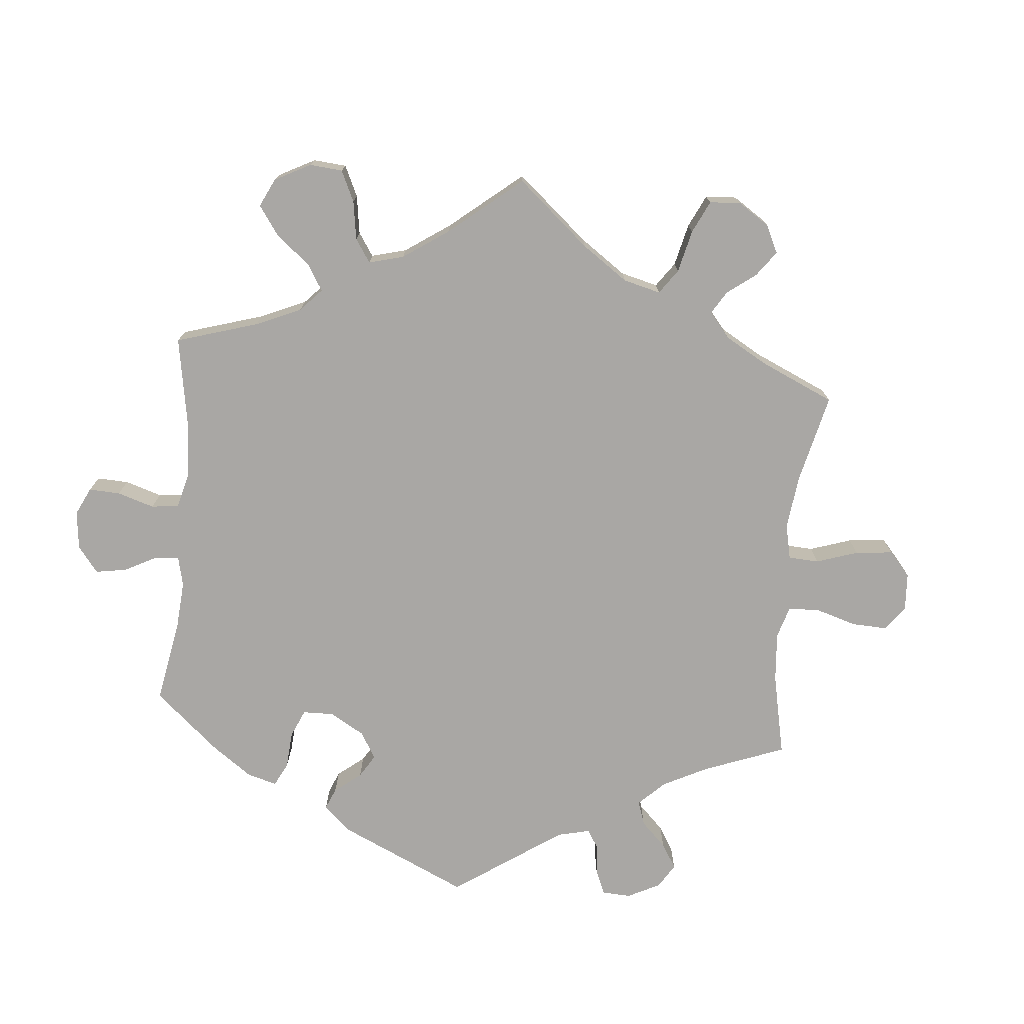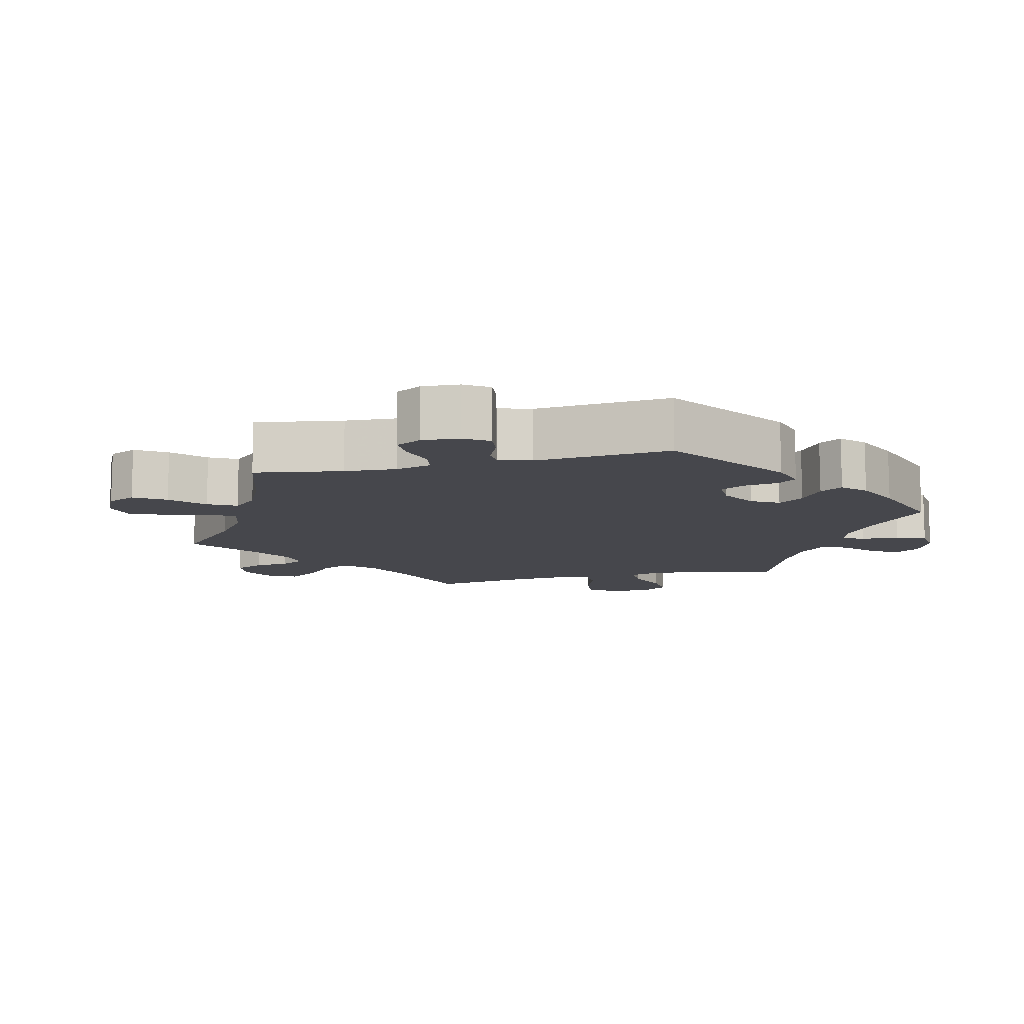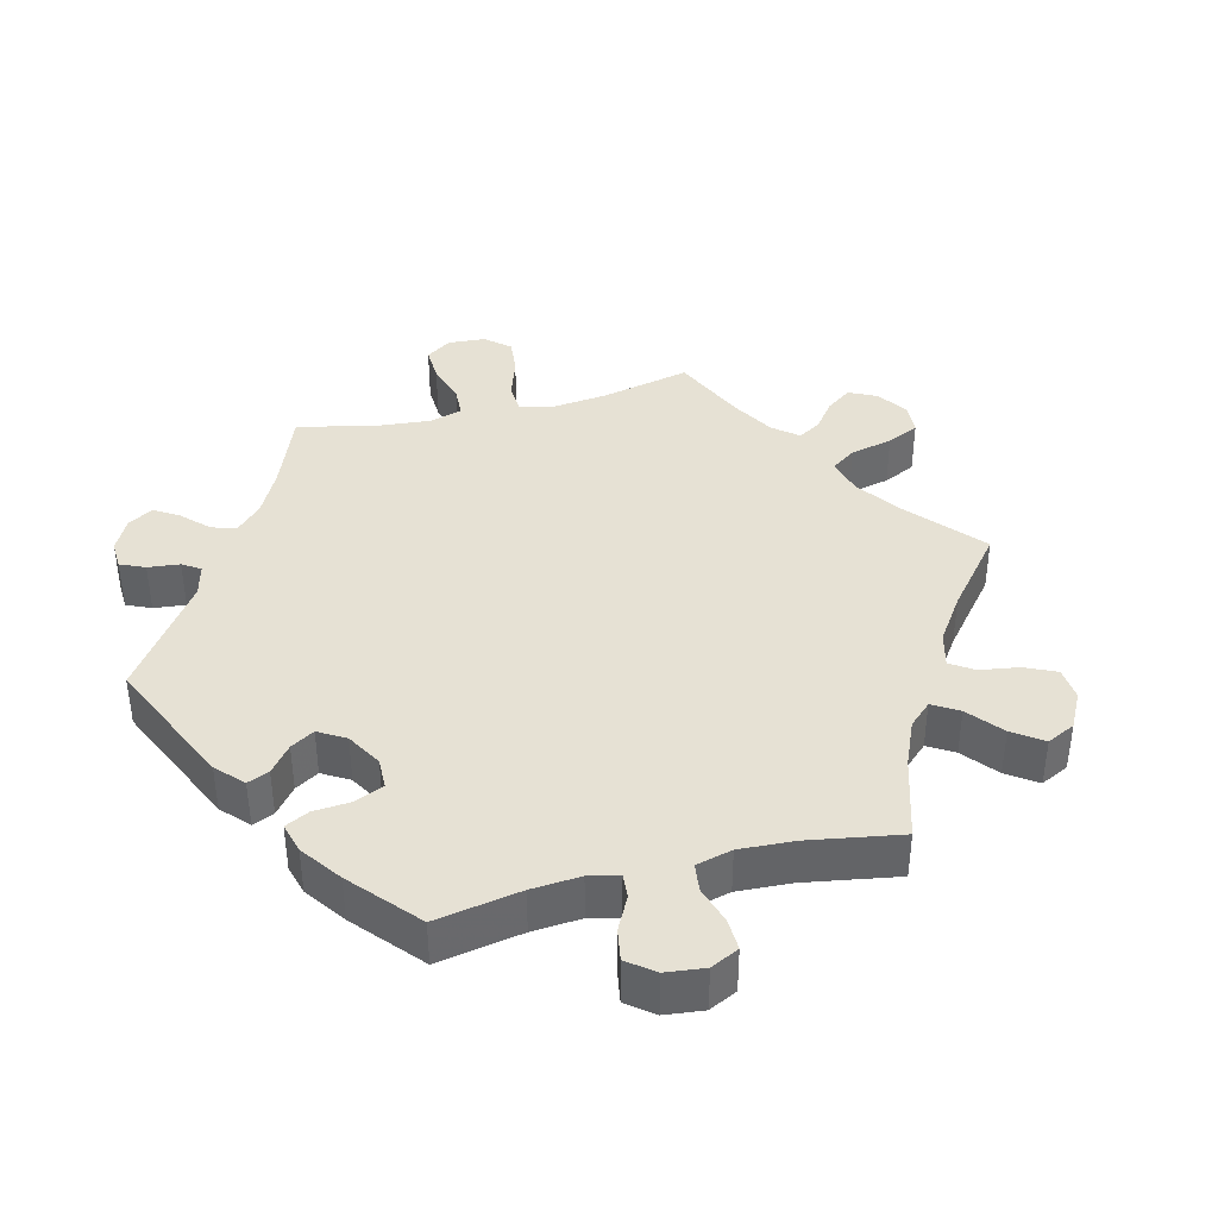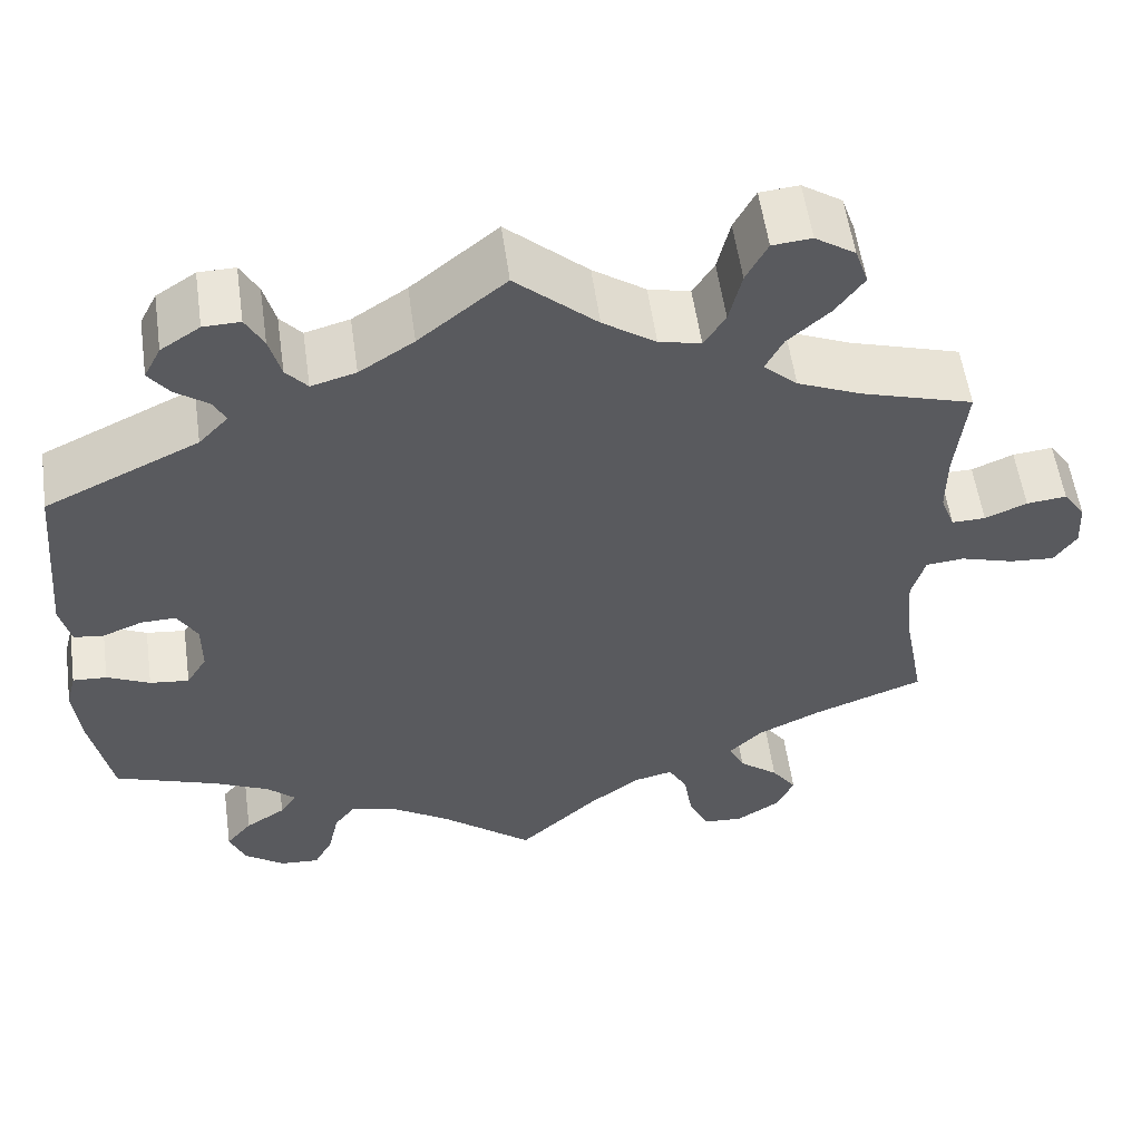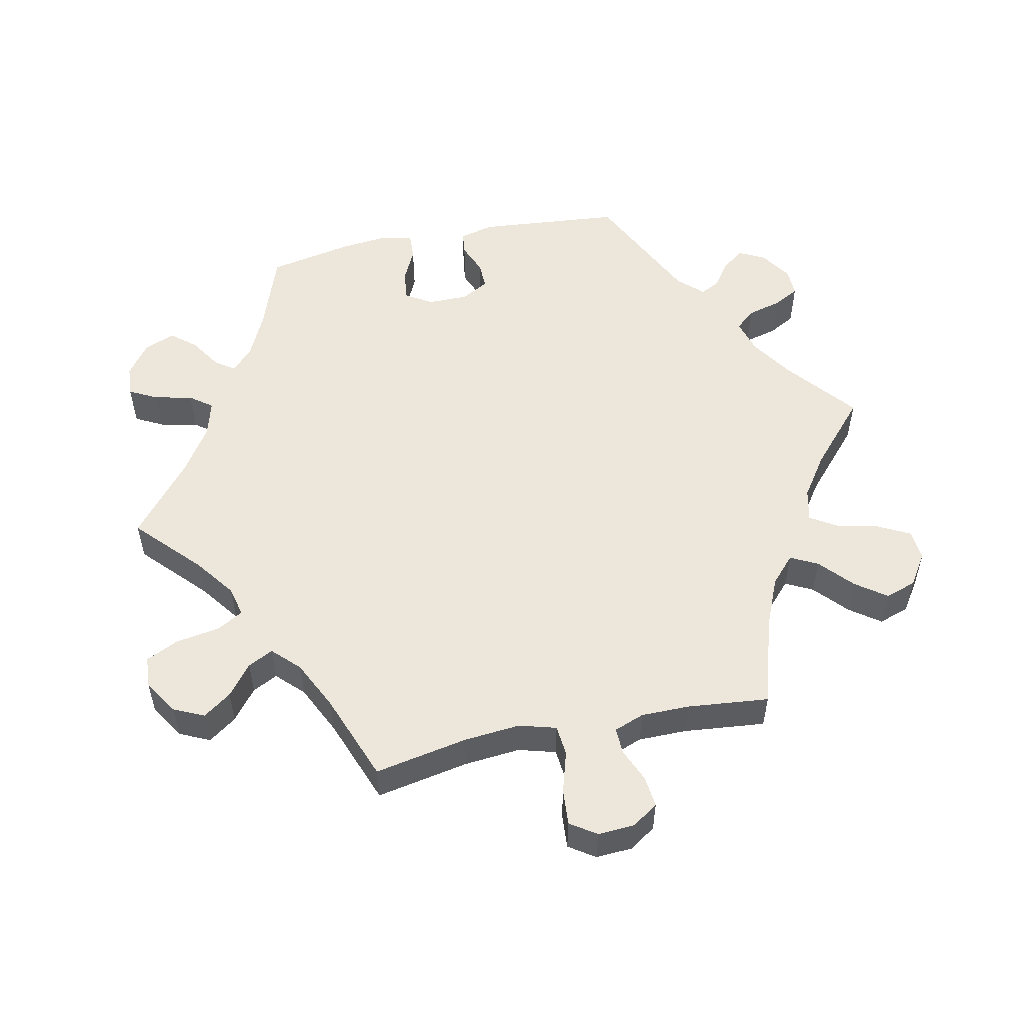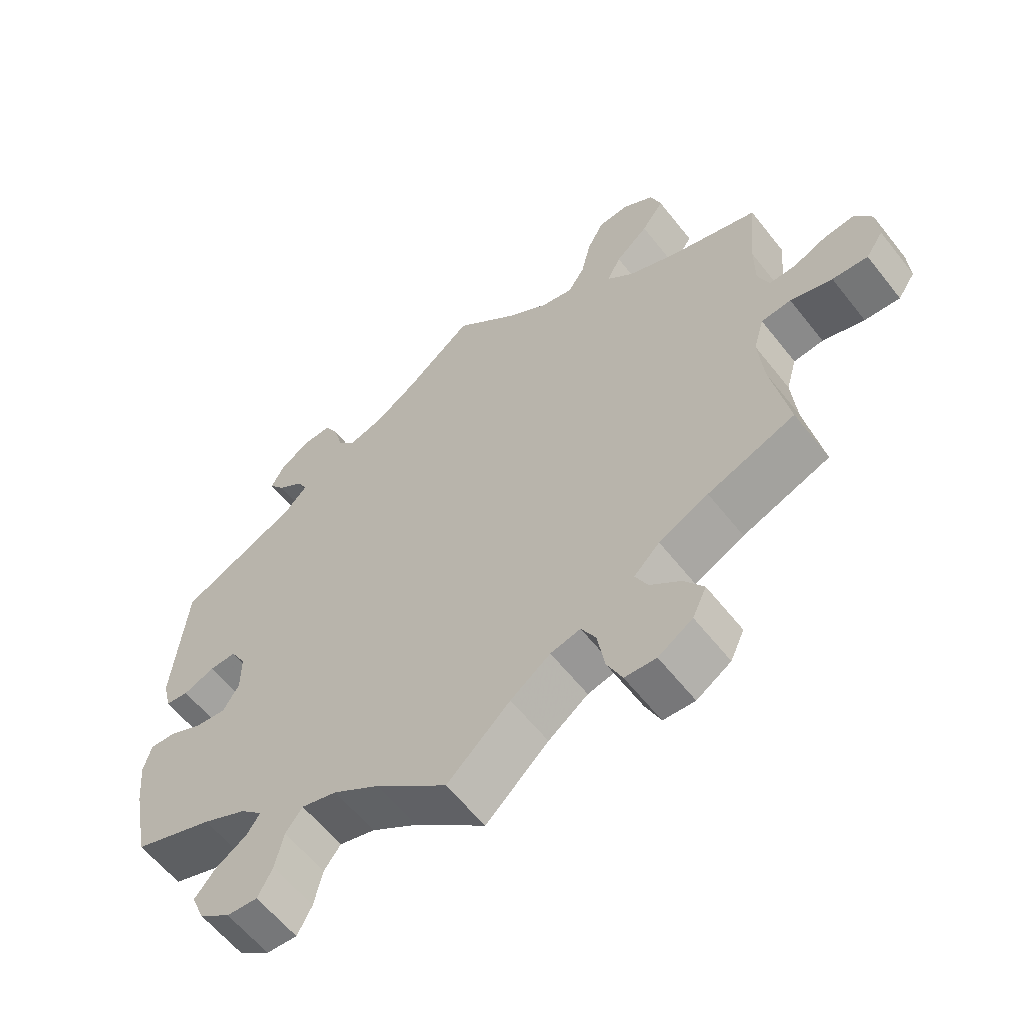
<metadata>
{"format":"obj","ext":"obj","renderer":"f3d","projection":"perspective","resolution":1024,"background":"white","views":[{"elev":-74.7,"azim":-125.3,"up":"+Y"},{"elev":-10.9,"azim":43.6,"up":"+Y"},{"elev":39.2,"azim":135.9,"up":"+Y"},{"elev":56.2,"azim":172.0,"up":"+Z"},{"elev":53.5,"azim":-102.0,"up":"+Y"},{"elev":-59.9,"azim":-142.0,"up":"+Z"}]}
</metadata>
<code>
v 0.097 0.07 0.499
v 0.158 0.07 0.459
v 0.208 0.07 0.445
v 0.232 0.07 0.473
v 0.245 0.07 0.522
v 0.265 0.07 0.559
v 0.306 0.07 0.558
v 0.35 0.07 0.529
v 0.369 0.07 0.492
v 0.346 0.07 0.461
v 0.309 0.07 0.434
v 0.295 0.07 0.407
v 0.328 0.07 0.372
v 0.5 0.07 0.29
v 0.519 0.07 0.085
v 0.507 0.07 0.035
v 0.474 0.07 0.031
v 0.429 0.07 0.049
v 0.39 0.07 0.05
v 0.368 0.07 0.011
v 0.368 0.07 -0.047
v 0.391 0.07 -0.085
v 0.435 0.07 -0.08
v 0.483 0.07 -0.057
v 0.521 0.07 -0.055
v 0.532 0.07 -0.098
v 0.525 0.07 -0.168
v 0.501 0.07 -0.289
v 0.386 0.07 -0.33
v 0.323 0.07 -0.36
v 0.291 0.07 -0.39
v 0.31 0.07 -0.418
v 0.355 0.07 -0.447
v 0.384 0.07 -0.482
v 0.366 0.07 -0.526
v 0.321 0.07 -0.559
v 0.277 0.07 -0.562
v 0.256 0.07 -0.522
v 0.244 0.07 -0.468
v 0.22 0.07 -0.436
v 0.169 0.07 -0.45
v 0.103 0.07 -0.493
v 0 0.07 -0.578
v -0.09 0.07 -0.494
v -0.147 0.07 -0.452
v -0.19 0.07 -0.442
v -0.211 0.07 -0.48
v -0.221 0.07 -0.542
v -0.243 0.07 -0.589
v -0.288 0.07 -0.592
v -0.337 0.07 -0.561
v -0.357 0.07 -0.518
v -0.329 0.07 -0.478
v -0.285 0.07 -0.443
v -0.267 0.07 -0.407
v -0.304 0.07 -0.37
v -0.375 0.07 -0.336
v -0.5 0.07 -0.289
v -0.475 0.07 -0.156
v -0.468 0.07 -0.076
v -0.483 0.07 -0.023
v -0.526 0.07 -0.019
v -0.586 0.07 -0.037
v -0.637 0.07 -0.041
v -0.662 0.07 -0.004
v -0.659 0.07 0.049
v -0.634 0.07 0.086
v -0.589 0.07 0.081
v -0.542 0.07 0.061
v -0.504 0.07 0.06
v -0.488 0.07 0.103
v -0.488 0.07 0.172
v -0.5 0.07 0.289
v -0.374 0.07 0.327
v -0.302 0.07 0.358
v -0.264 0.07 0.393
v -0.284 0.07 0.432
v -0.331 0.07 0.474
v -0.363 0.07 0.518
v -0.348 0.07 0.562
v -0.303 0.07 0.592
v -0.259 0.07 0.588
v -0.235 0.07 0.542
v -0.221 0.07 0.482
v -0.197 0.07 0.444
v -0.15 0.07 0.455
v -0.091 0.07 0.496
v 0 0.07 0.578
v 0.097 0 0.499
v 0.158 0 0.459
v 0.208 0 0.445
v 0.232 0 0.473
v 0.245 0 0.522
v 0.265 0 0.559
v 0.306 0 0.558
v 0.35 0 0.529
v 0.369 0 0.492
v 0.346 0 0.461
v 0.309 0 0.434
v 0.295 0 0.407
v 0.328 0 0.372
v 0.5 0 0.29
v 0.519 0 0.085
v 0.507 0 0.035
v 0.474 0 0.031
v 0.429 0 0.049
v 0.39 0 0.05
v 0.368 0 0.011
v 0.368 0 -0.047
v 0.391 0 -0.085
v 0.435 0 -0.08
v 0.483 0 -0.057
v 0.521 0 -0.055
v 0.532 0 -0.098
v 0.525 0 -0.168
v 0.501 0 -0.289
v 0.386 0 -0.33
v 0.323 0 -0.36
v 0.291 0 -0.39
v 0.31 0 -0.418
v 0.355 0 -0.447
v 0.384 0 -0.482
v 0.366 0 -0.526
v 0.321 0 -0.559
v 0.277 0 -0.562
v 0.256 0 -0.522
v 0.244 0 -0.468
v 0.22 0 -0.436
v 0.169 0 -0.45
v 0.103 0 -0.493
v 0 0 -0.578
v -0.09 0 -0.494
v -0.147 0 -0.452
v -0.19 0 -0.442
v -0.211 0 -0.48
v -0.221 0 -0.542
v -0.243 0 -0.589
v -0.288 0 -0.592
v -0.337 0 -0.561
v -0.357 0 -0.518
v -0.329 0 -0.478
v -0.285 0 -0.443
v -0.267 0 -0.407
v -0.304 0 -0.37
v -0.375 0 -0.336
v -0.5 0 -0.289
v -0.475 0 -0.156
v -0.468 0 -0.076
v -0.483 0 -0.023
v -0.526 0 -0.019
v -0.586 0 -0.037
v -0.637 0 -0.041
v -0.662 0 -0.004
v -0.659 0 0.049
v -0.634 0 0.086
v -0.589 0 0.081
v -0.542 0 0.061
v -0.504 0 0.06
v -0.488 0 0.103
v -0.488 0 0.172
v -0.5 0 0.289
v -0.374 0 0.327
v -0.302 0 0.358
v -0.264 0 0.393
v -0.284 0 0.432
v -0.331 0 0.474
v -0.363 0 0.518
v -0.348 0 0.562
v -0.303 0 0.592
v -0.259 0 0.588
v -0.235 0 0.542
v -0.221 0 0.482
v -0.197 0 0.444
v -0.15 0 0.455
v -0.091 0 0.496
v 0 0 0.578
f 87 88 1
f 86 87 1 2
f 85 86 2 3
f 81 82 83 84
f 81 84 85
f 80 81 85
f 77 78 79 80
f 76 77 80 85
f 75 76 85 3
f 72 73 74
f 71 72 74 75
f 70 71 75 3
f 66 67 68 69
f 66 69 70
f 65 66 70
f 62 63 64 65
f 61 62 65 70
f 60 61 70 3
f 57 58 59
f 56 57 59 60
f 55 56 60 3
f 51 52 53 54
f 47 48 49 50
f 46 47 50 51
f 42 43 44
f 41 42 44 45
f 40 41 45 46
f 36 37 38 39
f 36 39 40
f 35 36 40
f 32 33 34 35
f 31 32 35 40
f 30 31 40 46
f 26 27 28 29
f 26 29 30 46
f 23 24 25 26
f 22 23 26 46
f 15 16 17 18
f 13 14 15 18
f 12 13 18 19
f 8 9 10 11
f 8 11 12
f 7 8 12
f 4 5 6 7
f 4 7 12
f 46 51 54 55
f 21 22 46 55
f 20 21 55 3
f 12 19 20
f 3 4 12 20
f 89 176 175
f 90 89 175 174
f 91 90 174 173
f 172 171 170 169
f 173 172 169
f 173 169 168
f 168 167 166 165
f 173 168 165 164
f 91 173 164 163
f 162 161 160
f 163 162 160 159
f 91 163 159 158
f 157 156 155 154
f 158 157 154
f 158 154 153
f 153 152 151 150
f 158 153 150 149
f 91 158 149 148
f 147 146 145
f 148 147 145 144
f 91 148 144 143
f 142 141 140 139
f 138 137 136 135
f 139 138 135 134
f 132 131 130
f 133 132 130 129
f 134 133 129 128
f 127 126 125 124
f 128 127 124
f 128 124 123
f 123 122 121 120
f 128 123 120 119
f 134 128 119 118
f 117 116 115 114
f 134 118 117 114
f 114 113 112 111
f 134 114 111 110
f 106 105 104 103
f 106 103 102 101
f 107 106 101 100
f 99 98 97 96
f 100 99 96
f 100 96 95
f 95 94 93 92
f 100 95 92
f 143 142 139 134
f 143 134 110 109
f 91 143 109 108
f 108 107 100
f 108 100 92 91
f 1 89 90 2
f 2 90 91 3
f 3 91 92 4
f 4 92 93 5
f 5 93 94 6
f 6 94 95 7
f 7 95 96 8
f 8 96 97 9
f 9 97 98 10
f 10 98 99 11
f 11 99 100 12
f 12 100 101 13
f 13 101 102 14
f 14 102 103 15
f 15 103 104 16
f 16 104 105 17
f 17 105 106 18
f 18 106 107 19
f 19 107 108 20
f 20 108 109 21
f 21 109 110 22
f 22 110 111 23
f 23 111 112 24
f 24 112 113 25
f 25 113 114 26
f 26 114 115 27
f 27 115 116 28
f 28 116 117 29
f 29 117 118 30
f 30 118 119 31
f 31 119 120 32
f 32 120 121 33
f 33 121 122 34
f 34 122 123 35
f 35 123 124 36
f 36 124 125 37
f 37 125 126 38
f 38 126 127 39
f 39 127 128 40
f 40 128 129 41
f 41 129 130 42
f 42 130 131 43
f 43 131 132 44
f 44 132 133 45
f 45 133 134 46
f 46 134 135 47
f 47 135 136 48
f 48 136 137 49
f 49 137 138 50
f 50 138 139 51
f 51 139 140 52
f 52 140 141 53
f 53 141 142 54
f 54 142 143 55
f 55 143 144 56
f 56 144 145 57
f 57 145 146 58
f 58 146 147 59
f 59 147 148 60
f 60 148 149 61
f 61 149 150 62
f 62 150 151 63
f 63 151 152 64
f 64 152 153 65
f 65 153 154 66
f 66 154 155 67
f 67 155 156 68
f 68 156 157 69
f 69 157 158 70
f 70 158 159 71
f 71 159 160 72
f 72 160 161 73
f 73 161 162 74
f 74 162 163 75
f 75 163 164 76
f 76 164 165 77
f 77 165 166 78
f 78 166 167 79
f 79 167 168 80
f 80 168 169 81
f 81 169 170 82
f 82 170 171 83
f 83 171 172 84
f 84 172 173 85
f 85 173 174 86
f 86 174 175 87
f 87 175 176 88
f 88 176 89 1

</code>
